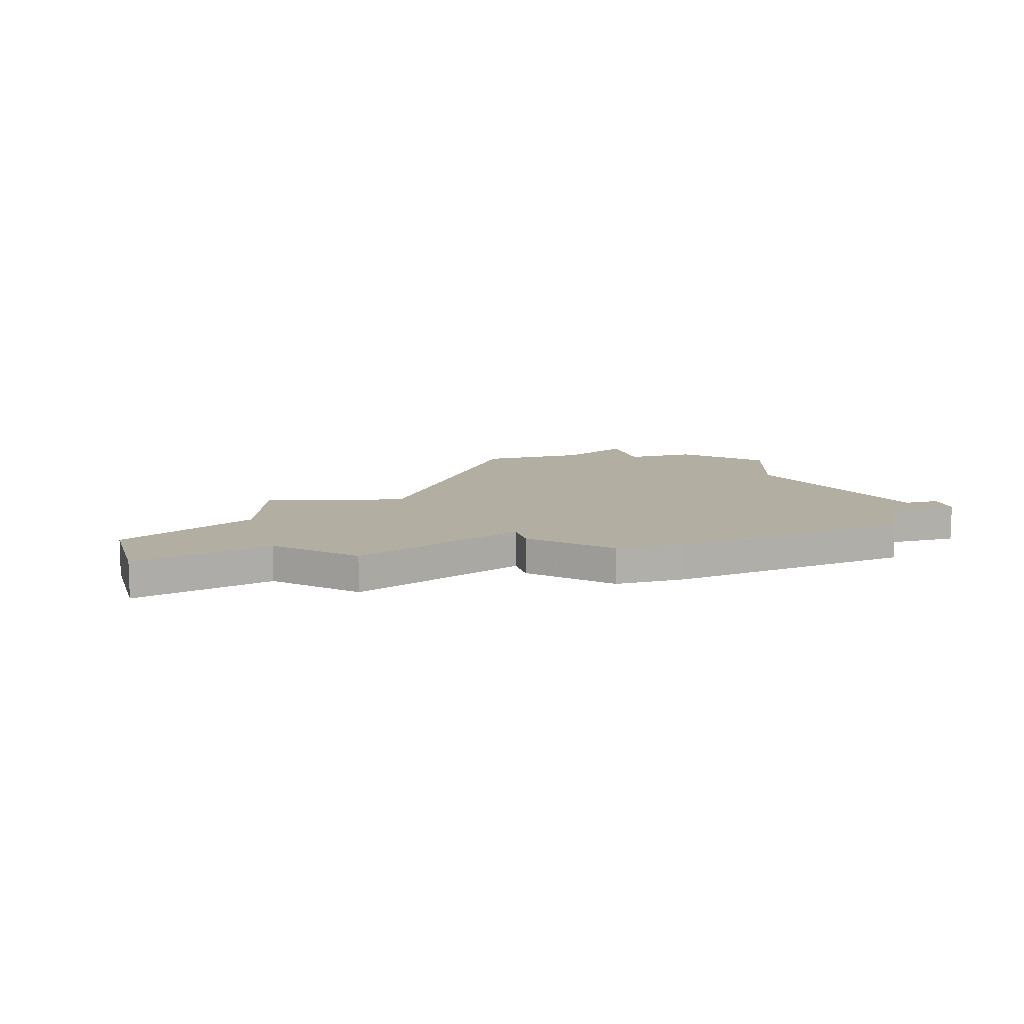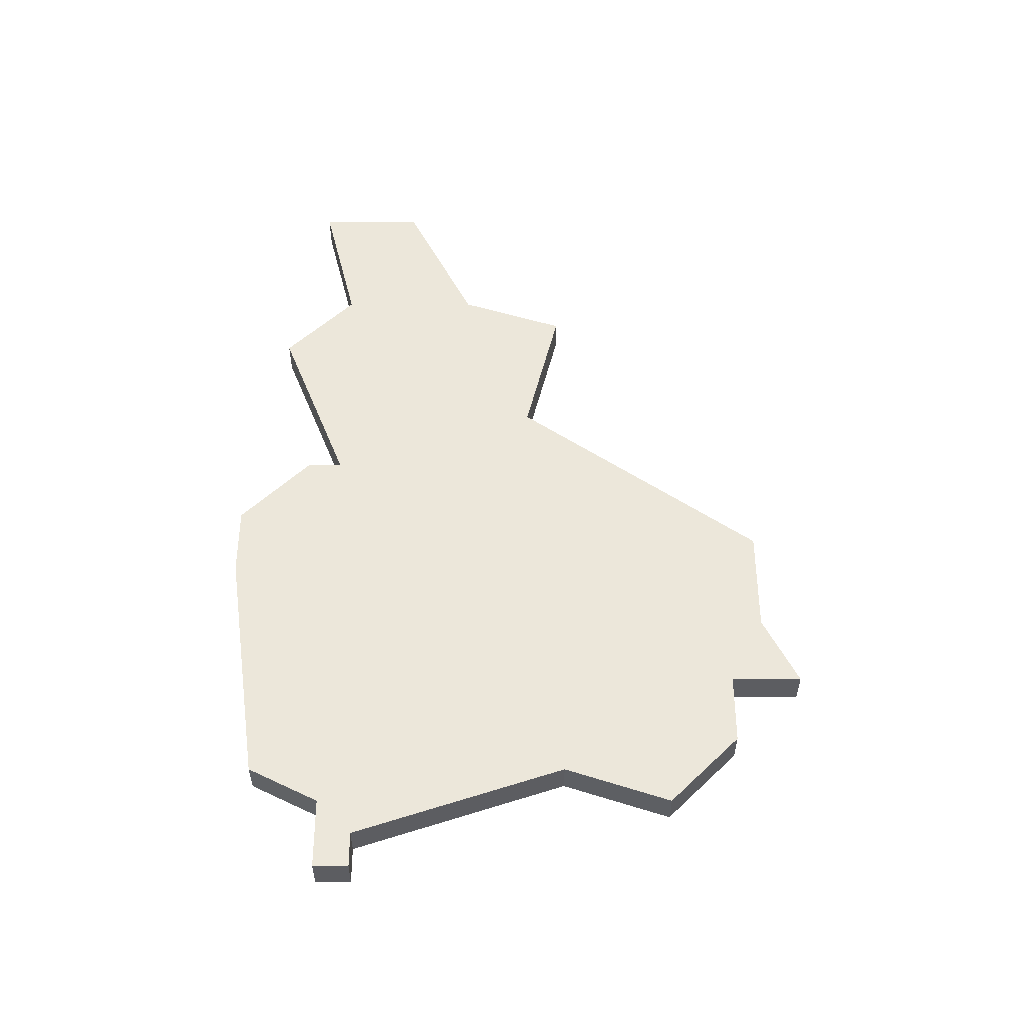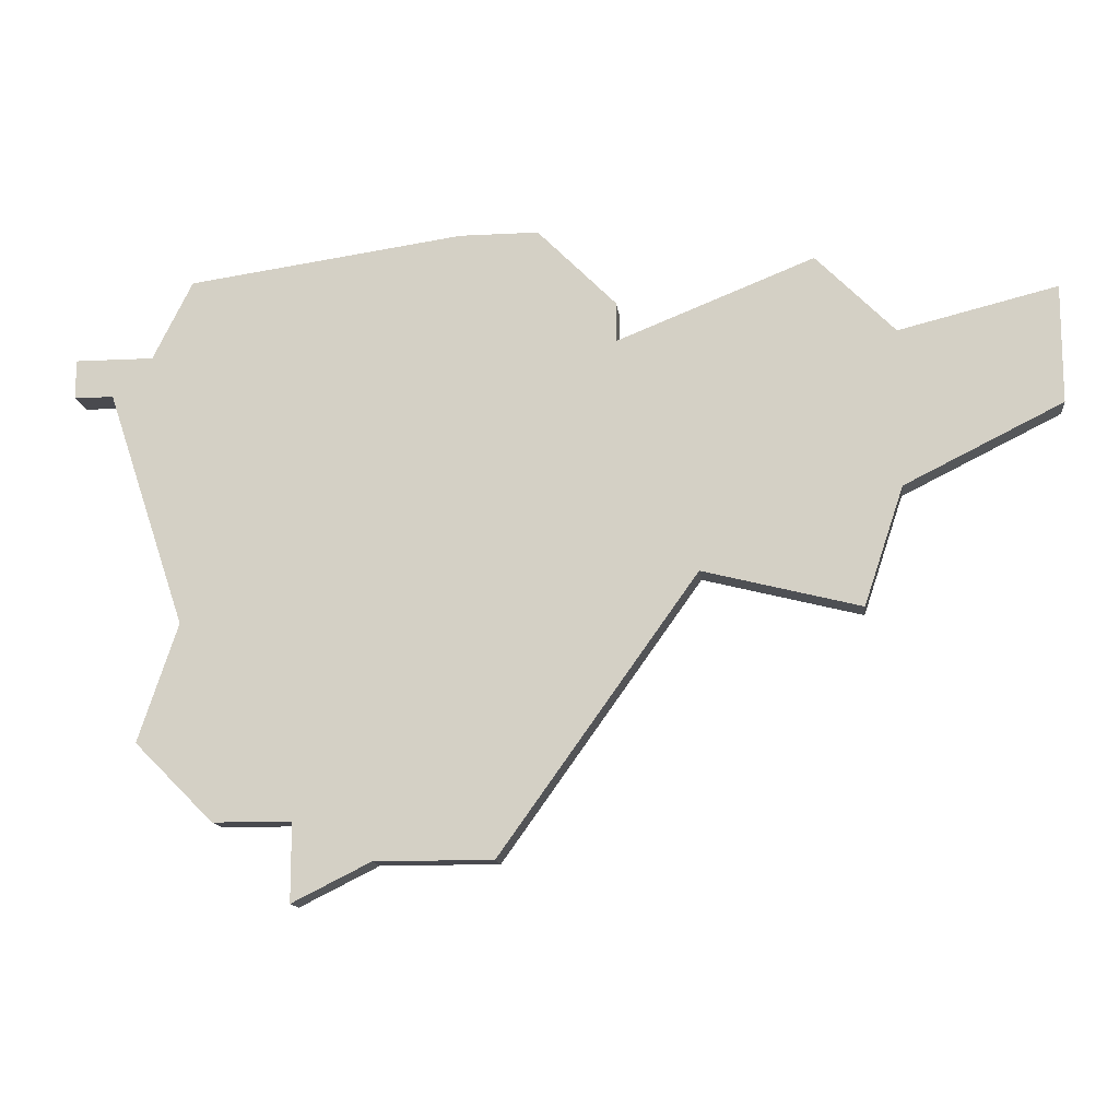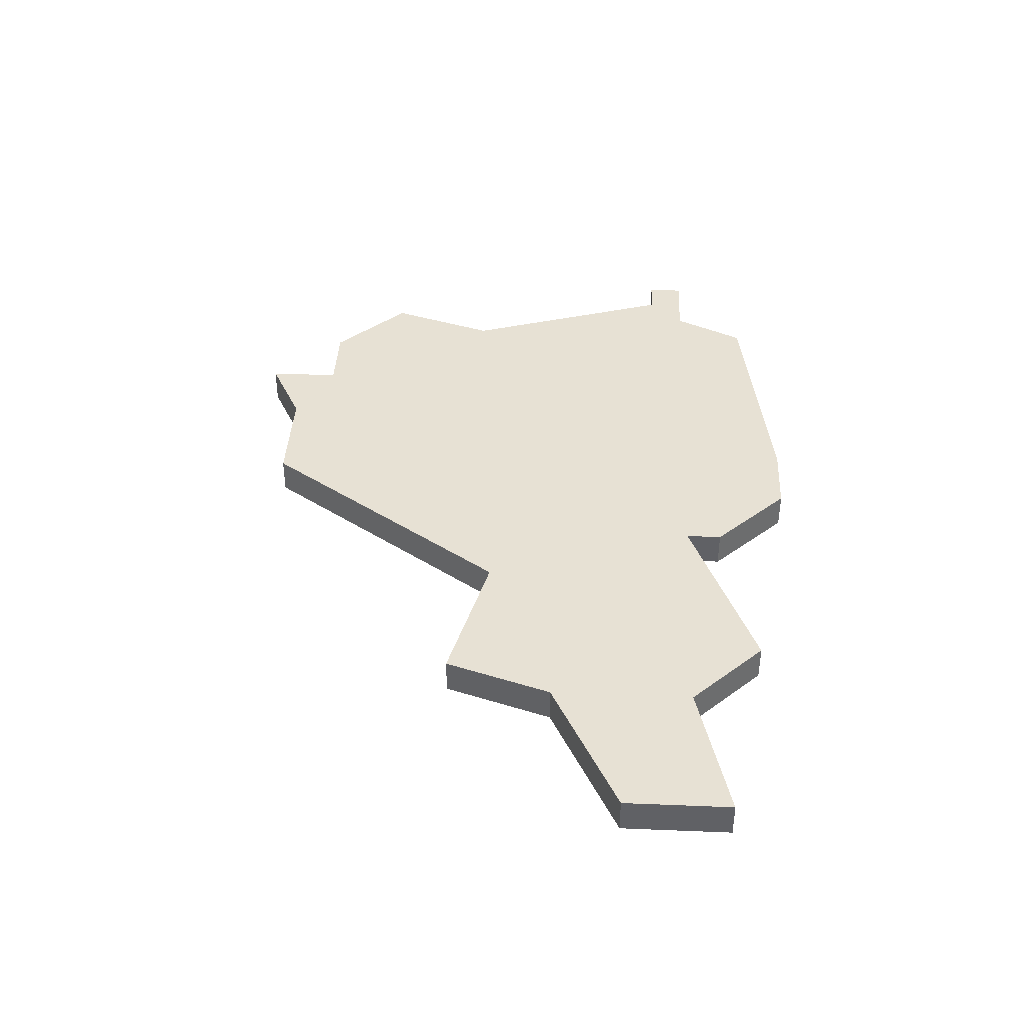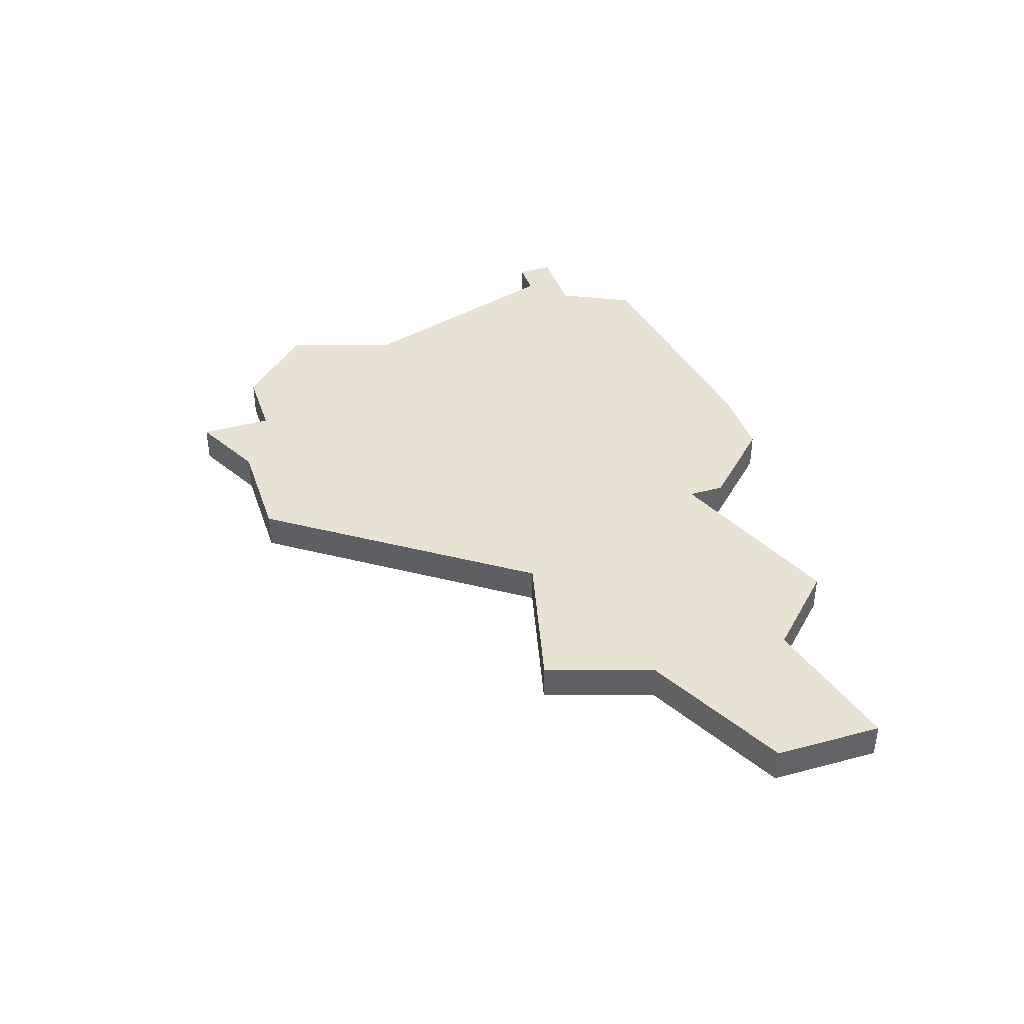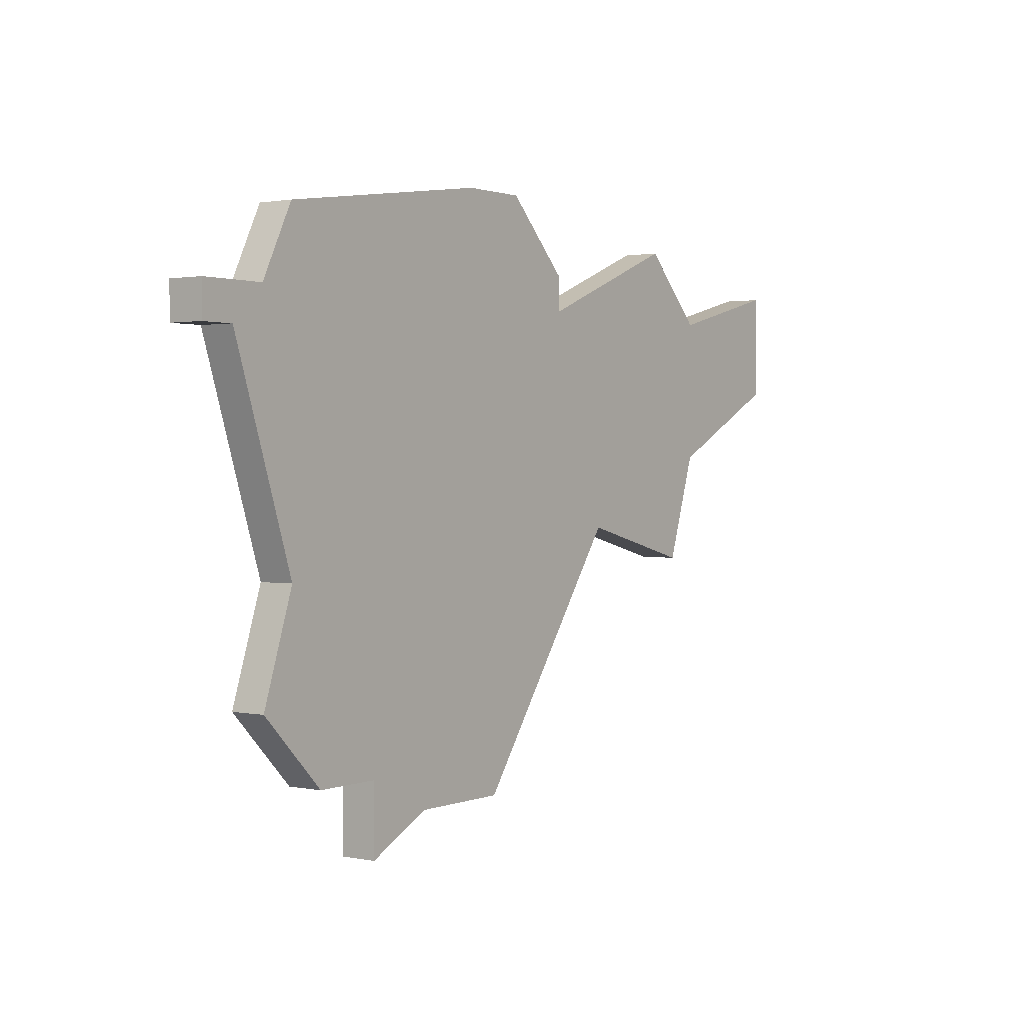
<metadata>
{"format":"obj","ext":"obj","renderer":"f3d","projection":"perspective","resolution":1024,"background":"white","views":[{"elev":10.7,"azim":163.7,"up":"+Z"},{"elev":53.4,"azim":-90.0,"up":"+Z"},{"elev":-13.6,"azim":6.6,"up":"+Y"},{"elev":39.4,"azim":92.9,"up":"+Z"},{"elev":40.0,"azim":71.8,"up":"+Z"},{"elev":1.3,"azim":-54.1,"up":"+Y"}]}
</metadata>
<code>
v 3014 -599 0
v 3014 -599 1
v 3014 -601 0
v 3014 -601 1
v 3022 -587 0
v 3022 -587 1
v 3022 -586 0
v 3022 -586 1
v 3029 -587 0
v 3029 -587 1
v 3029 -591 0
v 3029 -591 1
v 3012 -599 0
v 3012 -599 1
v 3020 -584 0
v 3020 -584 1
v 3028 -594 0
v 3028 -594 1
v 3011 -585 0
v 3011 -585 1
v 3011 -594 0
v 3011 -594 1
v 3019 -600 0
v 3019 -600 1
v 3027 -585 0
v 3027 -585 1
v 3010 -587 0
v 3010 -587 1
v 3010 -597 0
v 3010 -597 1
v 3018 -584 0
v 3018 -584 1
v 3009 -588 0
v 3009 -588 1
v 3033 -587 0
v 3033 -587 1
v 3033 -589 0
v 3033 -589 1
v 3033 -586 0
v 3033 -586 1
v 3008 -587 0
v 3008 -587 1
v 3008 -588 0
v 3008 -588 1
v 3016 -600 0
v 3016 -600 1
v 3024 -593 0
v 3024 -593 1
f 21 13 29
f 1 13 21
f 1 45 3
f 47 1 21
f 5 21 31
f 41 33 43
f 27 33 41
f 19 31 27
f 21 33 27
f 27 31 21
f 45 1 23
f 21 5 47
f 11 47 5
f 31 15 5
f 9 11 5
f 47 11 17
f 37 11 9
f 5 15 7
f 39 35 9
f 37 9 35
f 25 9 5
f 47 23 1
f 30 14 22
f 22 14 2
f 4 46 2
f 22 2 48
f 32 22 6
f 44 34 42
f 42 34 28
f 28 32 20
f 28 34 22
f 22 32 28
f 24 2 46
f 48 6 22
f 6 48 12
f 6 16 32
f 6 12 10
f 18 12 48
f 10 12 38
f 8 16 6
f 10 36 40
f 36 10 38
f 6 10 26
f 2 24 48
f 20 32 19
f 19 32 31
f 28 20 27
f 27 20 19
f 42 28 41
f 41 28 27
f 44 42 43
f 43 42 41
f 34 44 33
f 33 44 43
f 22 34 21
f 21 34 33
f 30 22 29
f 29 22 21
f 14 30 13
f 13 30 29
f 2 14 1
f 1 14 13
f 4 2 3
f 3 2 1
f 46 4 45
f 45 4 3
f 24 46 23
f 23 46 45
f 48 24 47
f 47 24 23
f 18 48 17
f 17 48 47
f 12 18 11
f 11 18 17
f 38 12 37
f 37 12 11
f 36 38 35
f 35 38 37
f 40 36 39
f 39 36 35
f 10 40 9
f 9 40 39
f 26 10 25
f 25 10 9
f 6 26 5
f 5 26 25
f 8 6 7
f 7 6 5
f 32 16 31
f 31 16 15
f 16 8 15
f 15 8 7

</code>
